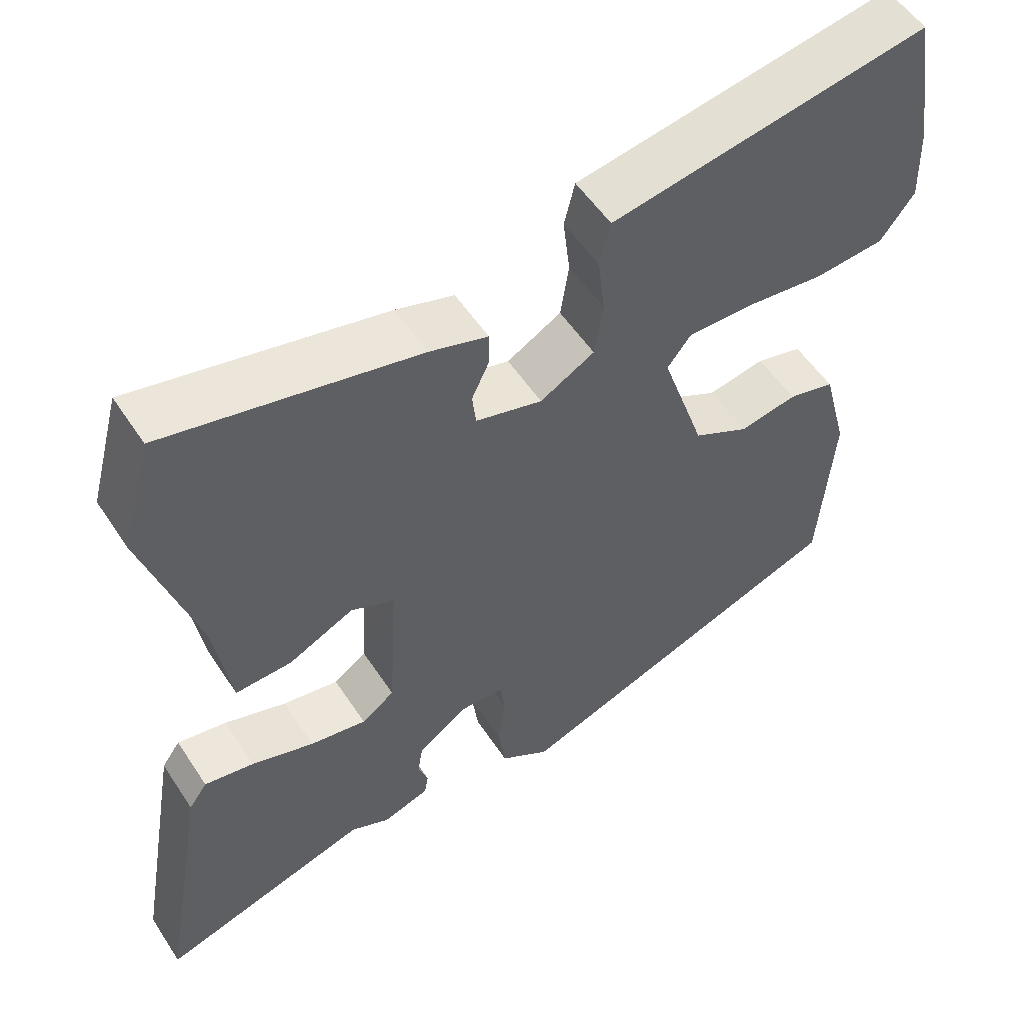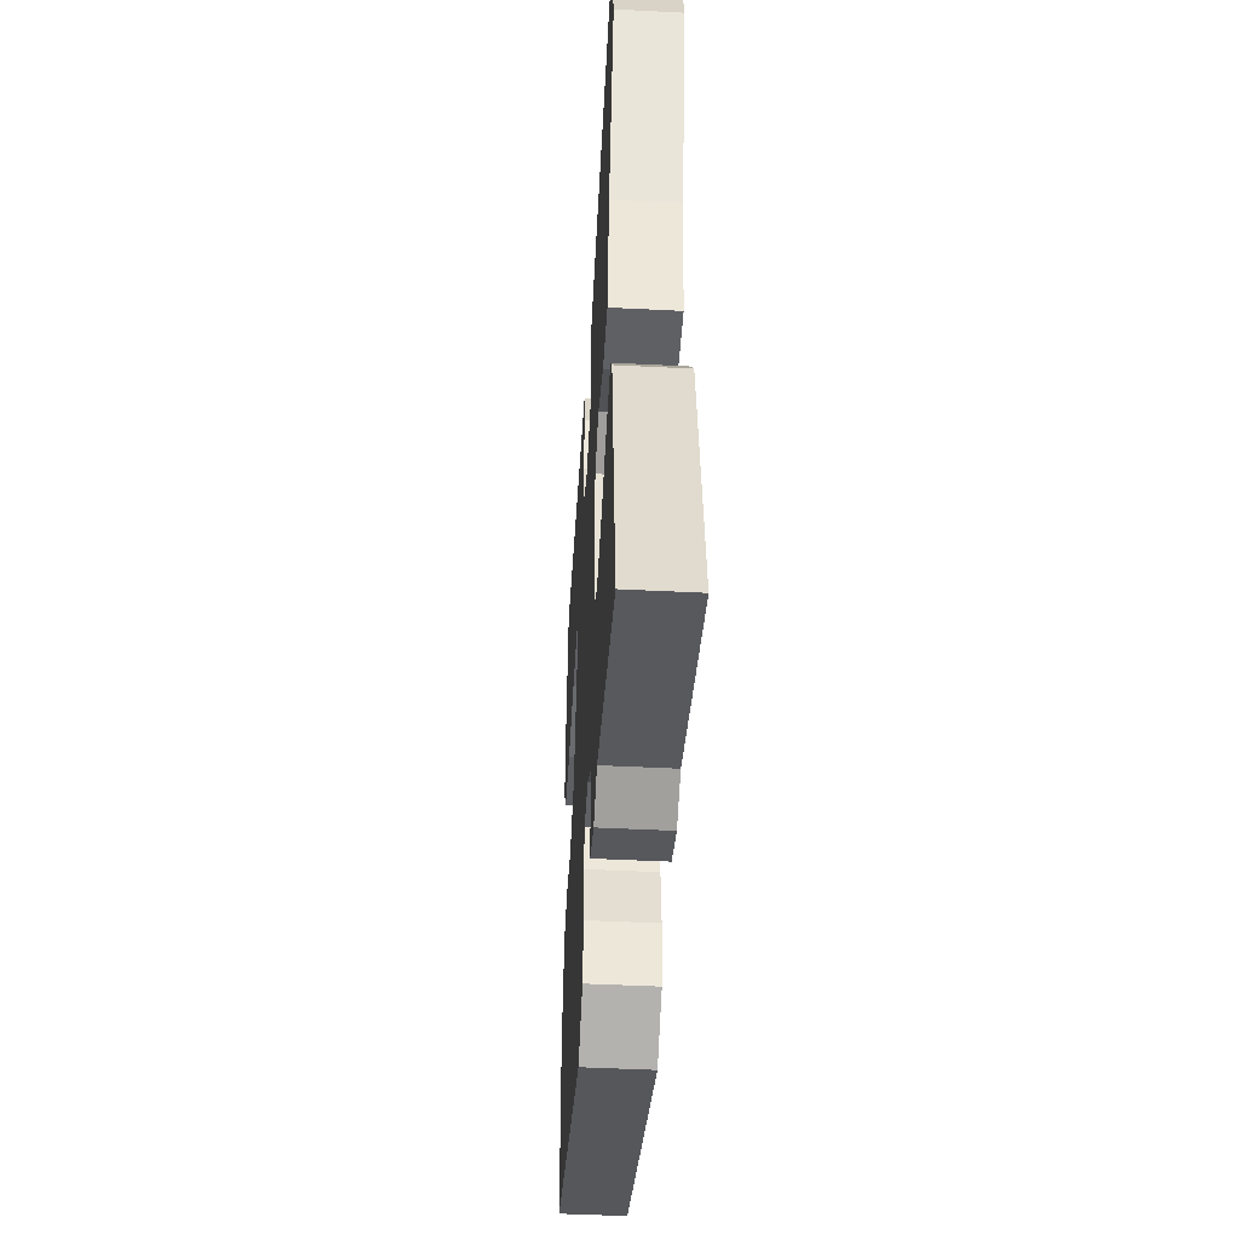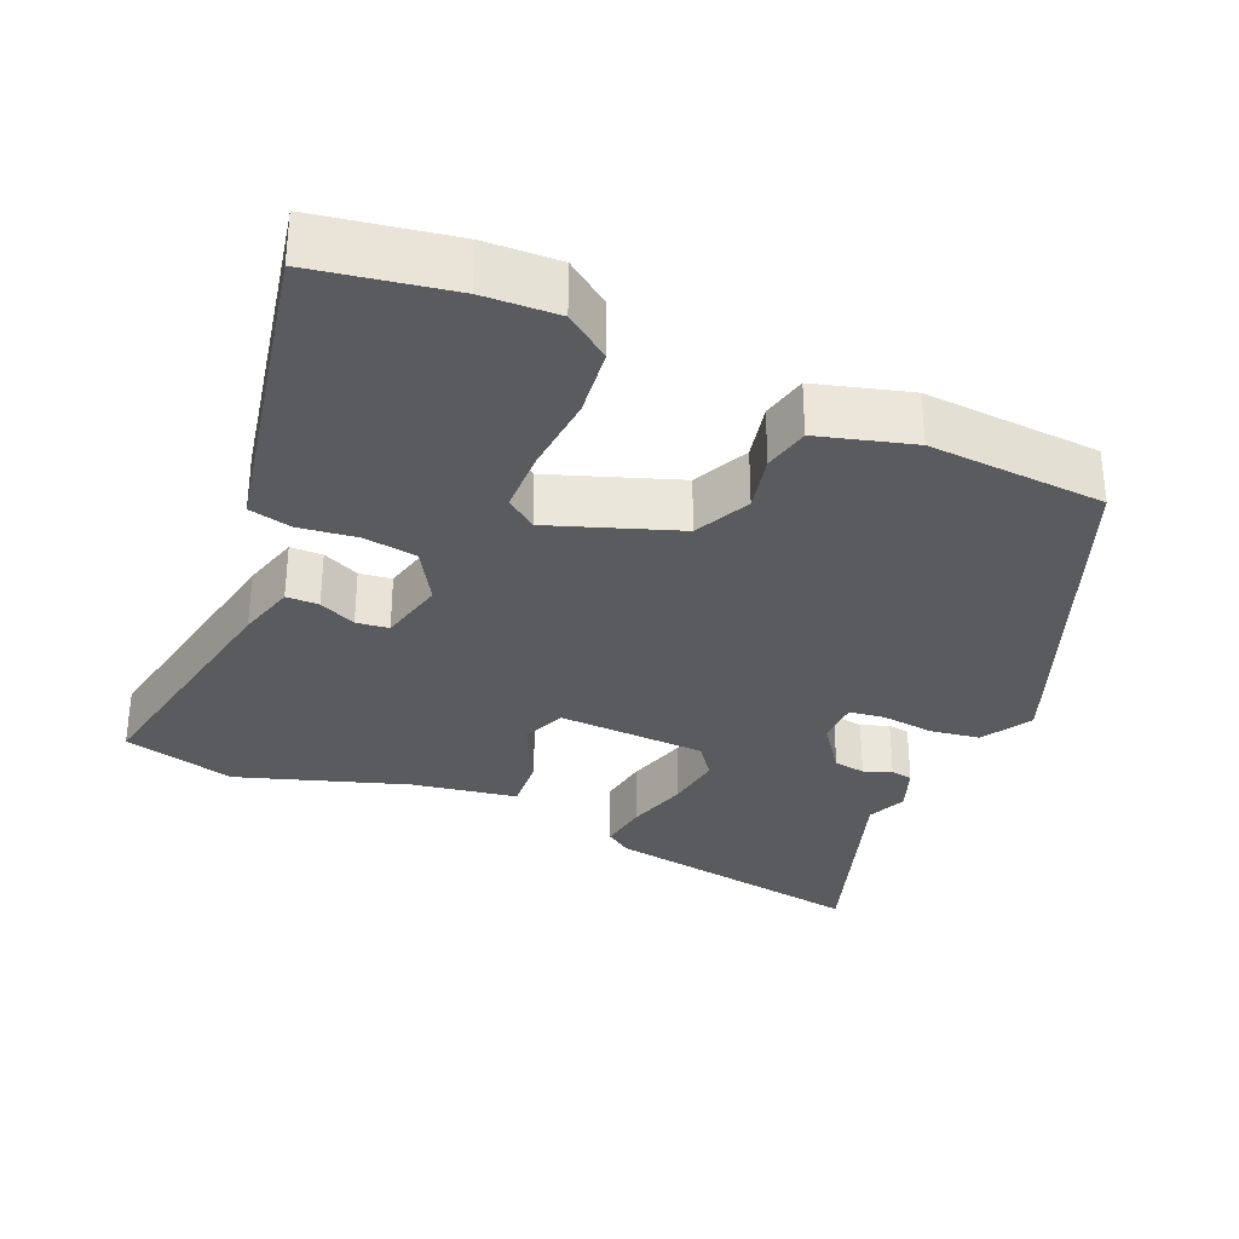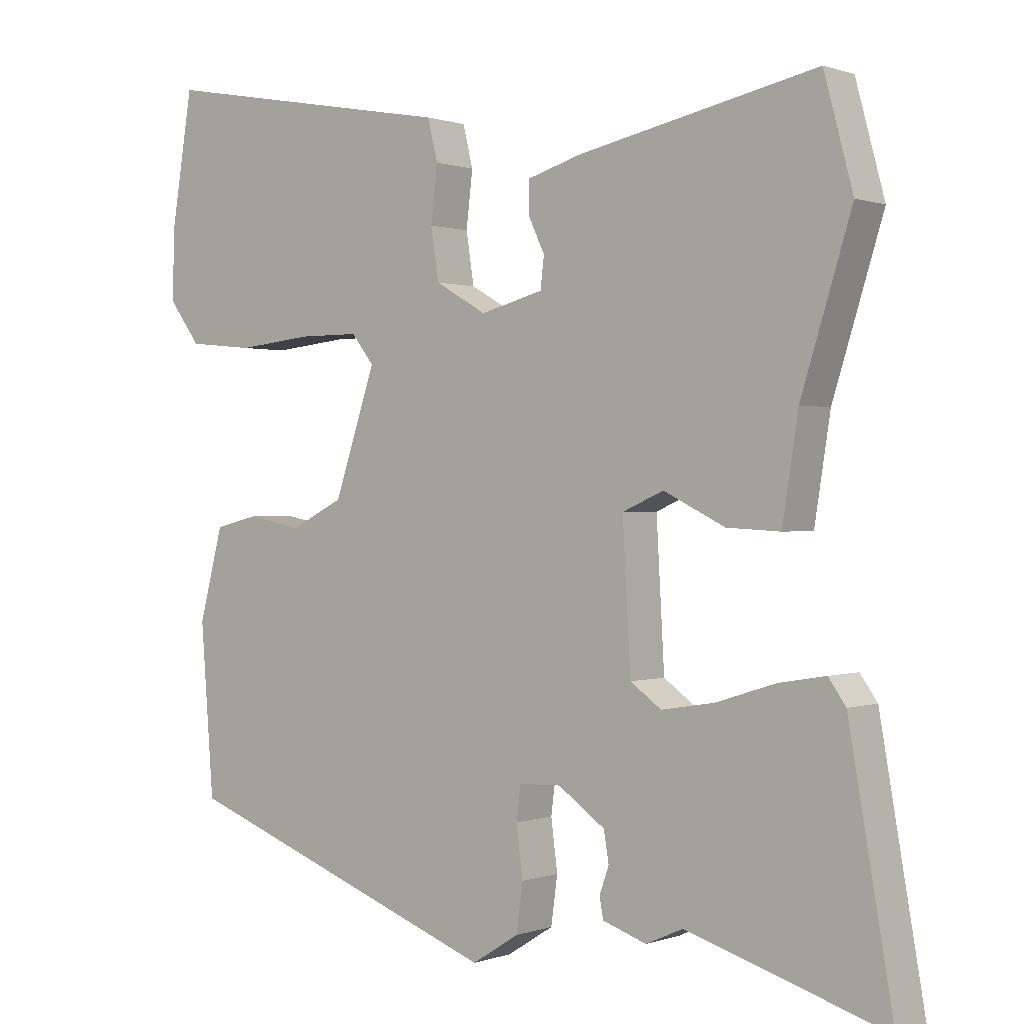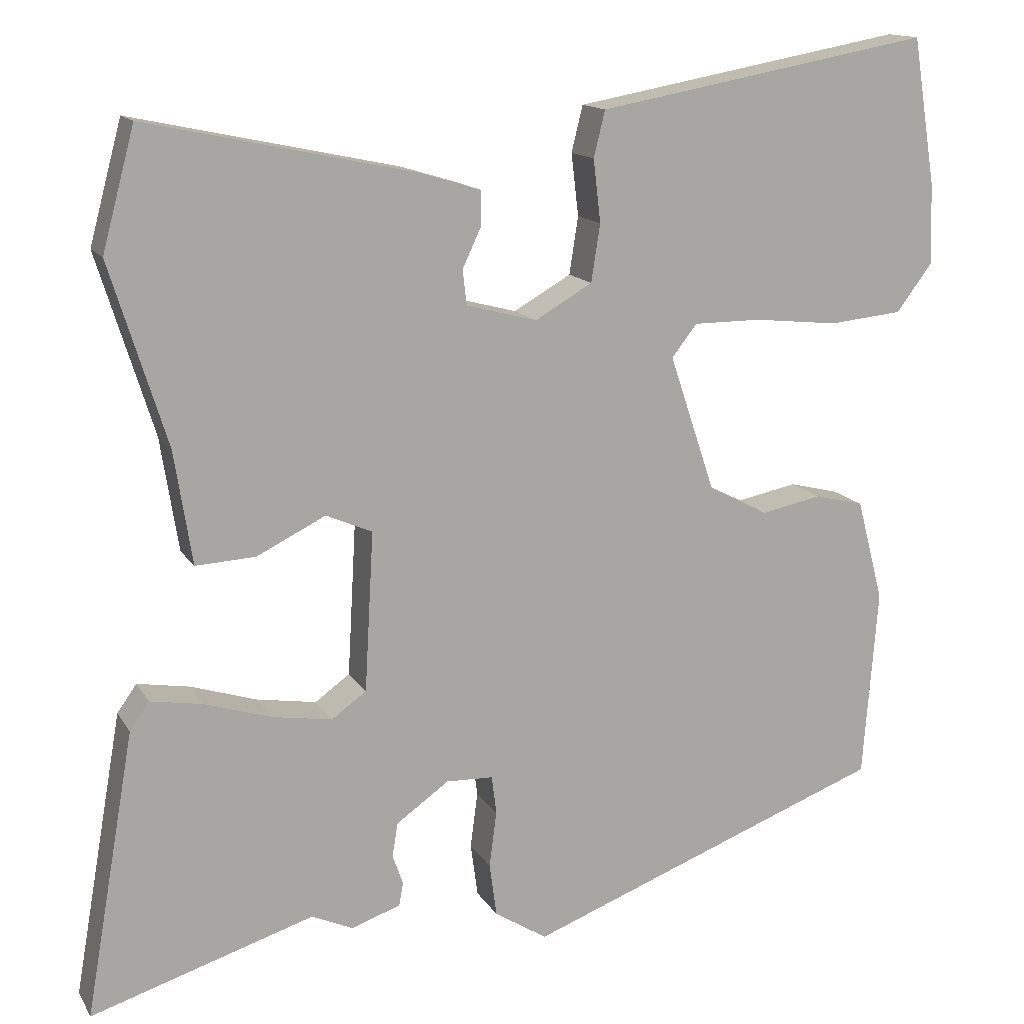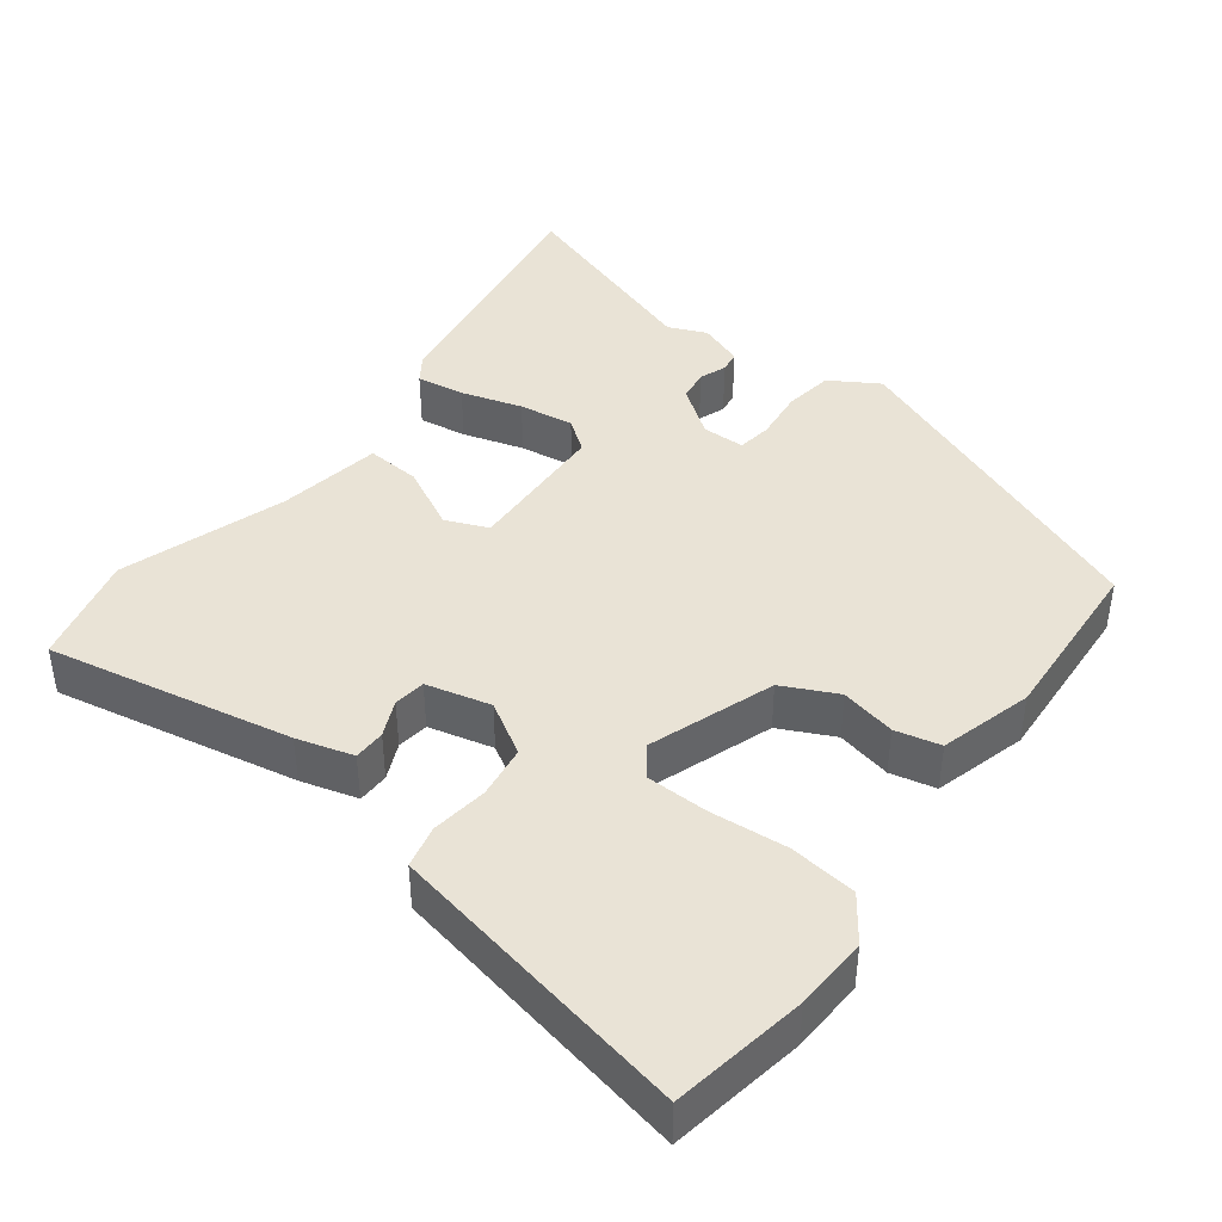
<metadata>
{"format":"obj","ext":"obj","renderer":"f3d","projection":"perspective","resolution":1024,"background":"white","views":[{"elev":53.8,"azim":-32.6,"up":"+Z"},{"elev":-47.3,"azim":-93.3,"up":"+Z"},{"elev":-32.4,"azim":67.6,"up":"+Y"},{"elev":0.4,"azim":-142.4,"up":"+Z"},{"elev":14.2,"azim":-20.6,"up":"+Z"},{"elev":42.0,"azim":38.0,"up":"+Y"}]}
</metadata>
<code>
v -0.532 0.07 0.381
v -0.492 0.07 0.53
v -0.162 0.07 0.46
v -0.086 0.07 0.437
v -0.086 0.07 0.394
v -0.109 0.07 0.345
v -0.104 0.07 0.302
v -0.017 0.07 0.279
v 0.054 0.07 0.32
v 0.065 0.07 0.391
v 0.056 0.07 0.468
v 0.07 0.07 0.525
v 0.148 0.07 0.539
v 0.484 0.07 0.6
v 0.513 0.07 0.418
v 0.516 0.07 0.319
v 0.472 0.07 0.26
v 0.381 0.07 0.251
v 0.277 0.07 0.262
v 0.193 0.07 0.262
v 0.162 0.07 0.222
v 0.219 0.07 0.052
v 0.292 0.07 0.015
v 0.367 0.07 0.03
v 0.428 0.07 0.015
v 0.461 0.07 -0.111
v 0.443 0.07 -0.346
v -0.003 0.07 -0.514
v -0.068 0.07 -0.473
v -0.077 0.07 -0.407
v -0.068 0.07 -0.337
v -0.074 0.07 -0.29
v -0.132 0.07 -0.288
v -0.197 0.07 -0.334
v -0.204 0.07 -0.376
v -0.191 0.07 -0.413
v -0.196 0.07 -0.442
v -0.257 0.07 -0.463
v -0.308 0.07 -0.44
v -0.584 0.07 -0.526
v -0.523 0.07 -0.175
v -0.499 0.07 -0.141
v -0.434 0.07 -0.152
v -0.352 0.07 -0.178
v -0.278 0.07 -0.19
v -0.235 0.07 -0.159
v -0.224 0.07 0.038
v -0.281 0.07 0.063
v -0.366 0.07 0.021
v -0.44 0.07 0.017
v -0.462 0.07 0.157
v -0.532 0 0.381
v -0.492 0 0.53
v -0.162 0 0.46
v -0.086 0 0.437
v -0.086 0 0.394
v -0.109 0 0.345
v -0.104 0 0.302
v -0.017 0 0.279
v 0.054 0 0.32
v 0.065 0 0.391
v 0.056 0 0.468
v 0.07 0 0.525
v 0.148 0 0.539
v 0.484 0 0.6
v 0.513 0 0.418
v 0.516 0 0.319
v 0.472 0 0.26
v 0.381 0 0.251
v 0.277 0 0.262
v 0.193 0 0.262
v 0.162 0 0.222
v 0.219 0 0.052
v 0.292 0 0.015
v 0.367 0 0.03
v 0.428 0 0.015
v 0.461 0 -0.111
v 0.443 0 -0.346
v -0.003 0 -0.514
v -0.068 0 -0.473
v -0.077 0 -0.407
v -0.068 0 -0.337
v -0.074 0 -0.29
v -0.132 0 -0.288
v -0.197 0 -0.334
v -0.204 0 -0.376
v -0.191 0 -0.413
v -0.196 0 -0.442
v -0.257 0 -0.463
v -0.308 0 -0.44
v -0.584 0 -0.526
v -0.523 0 -0.175
v -0.499 0 -0.141
v -0.434 0 -0.152
v -0.352 0 -0.178
v -0.278 0 -0.19
v -0.235 0 -0.159
v -0.224 0 0.038
v -0.281 0 0.063
v -0.366 0 0.021
v -0.44 0 0.017
v -0.462 0 0.157
f 48 49 50 51
f 47 48 51 1
f 41 42 43 44
f 39 40 41 44
f 39 44 45
f 38 39 45 46
f 35 36 37 38
f 34 35 38 46
f 28 29 30 31
f 28 31 32
f 27 28 32
f 26 27 32
f 23 24 25 26
f 22 23 26 32
f 21 22 32 33
f 16 17 18 19
f 16 19 20
f 13 14 15 16
f 13 16 20
f 10 11 12 13
f 9 10 13 20
f 8 9 20 21
f 3 4 5 6
f 3 6 7
f 47 1 2 3
f 47 3 7
f 33 34 46 47
f 21 33 47
f 7 8 21 47
f 102 101 100 99
f 52 102 99 98
f 95 94 93 92
f 95 92 91 90
f 96 95 90
f 97 96 90 89
f 89 88 87 86
f 97 89 86 85
f 82 81 80 79
f 83 82 79
f 83 79 78
f 83 78 77
f 77 76 75 74
f 83 77 74 73
f 84 83 73 72
f 70 69 68 67
f 71 70 67
f 67 66 65 64
f 71 67 64
f 64 63 62 61
f 71 64 61 60
f 72 71 60 59
f 57 56 55 54
f 58 57 54
f 54 53 52 98
f 58 54 98
f 98 97 85 84
f 98 84 72
f 98 72 59 58
f 1 52 53 2
f 2 53 54 3
f 3 54 55 4
f 4 55 56 5
f 5 56 57 6
f 6 57 58 7
f 7 58 59 8
f 8 59 60 9
f 9 60 61 10
f 10 61 62 11
f 11 62 63 12
f 12 63 64 13
f 13 64 65 14
f 14 65 66 15
f 15 66 67 16
f 16 67 68 17
f 17 68 69 18
f 18 69 70 19
f 19 70 71 20
f 20 71 72 21
f 21 72 73 22
f 22 73 74 23
f 23 74 75 24
f 24 75 76 25
f 25 76 77 26
f 26 77 78 27
f 27 78 79 28
f 28 79 80 29
f 29 80 81 30
f 30 81 82 31
f 31 82 83 32
f 32 83 84 33
f 33 84 85 34
f 34 85 86 35
f 35 86 87 36
f 36 87 88 37
f 37 88 89 38
f 38 89 90 39
f 39 90 91 40
f 40 91 92 41
f 41 92 93 42
f 42 93 94 43
f 43 94 95 44
f 44 95 96 45
f 45 96 97 46
f 46 97 98 47
f 47 98 99 48
f 48 99 100 49
f 49 100 101 50
f 50 101 102 51
f 51 102 52 1

</code>
